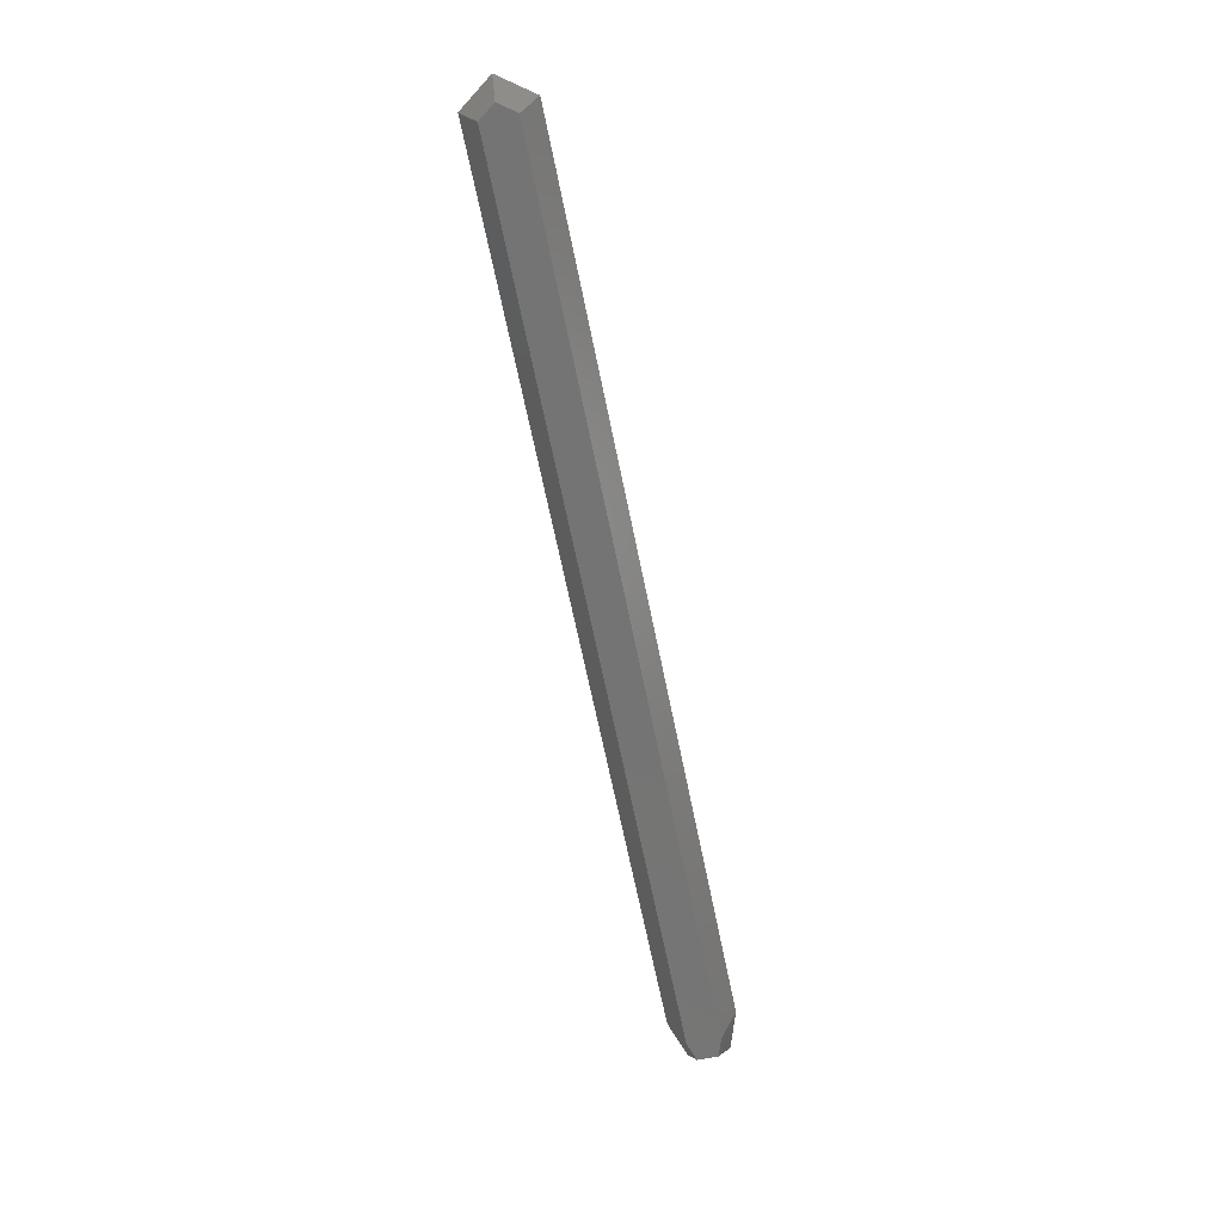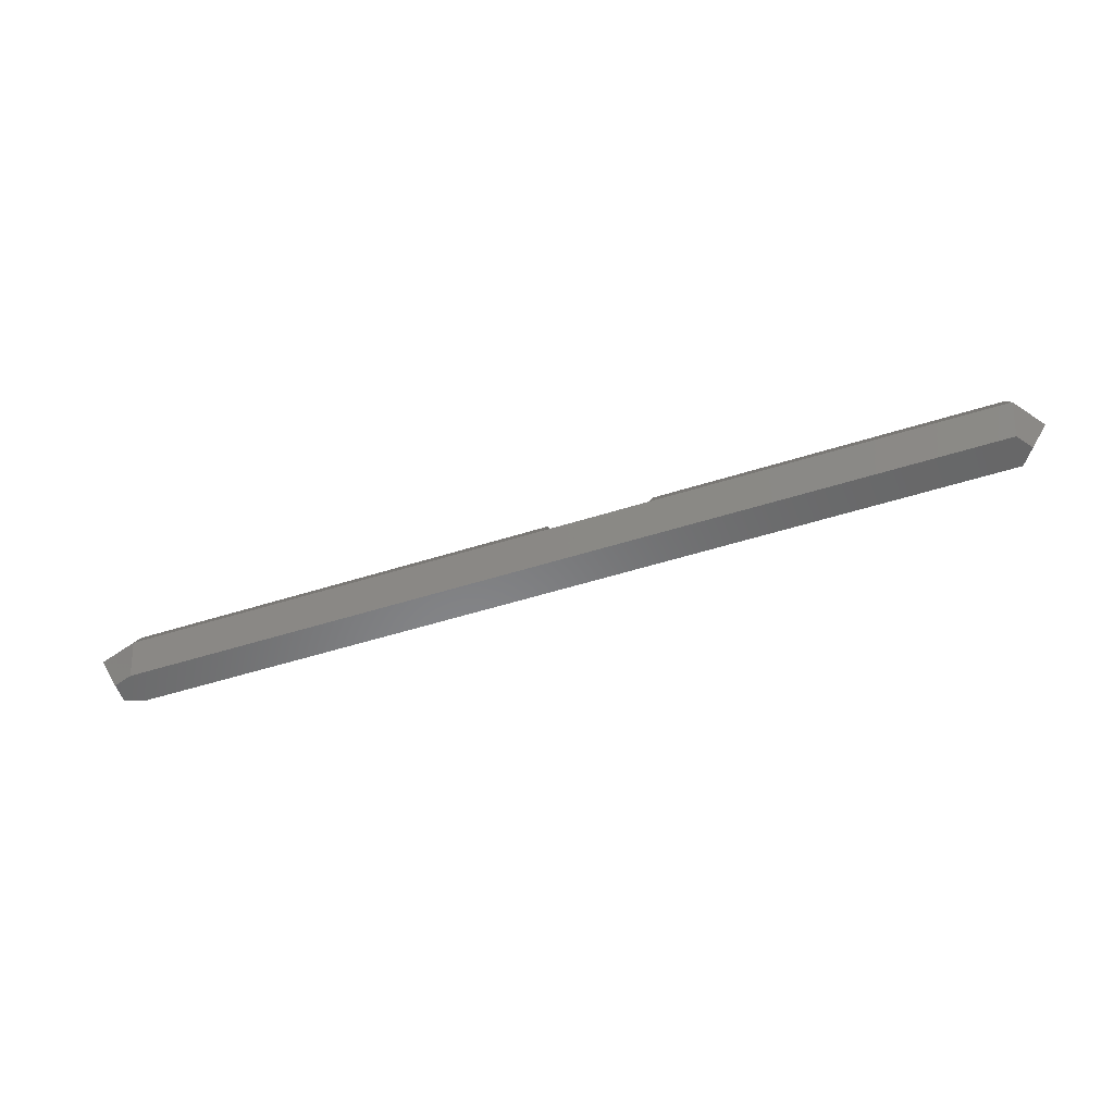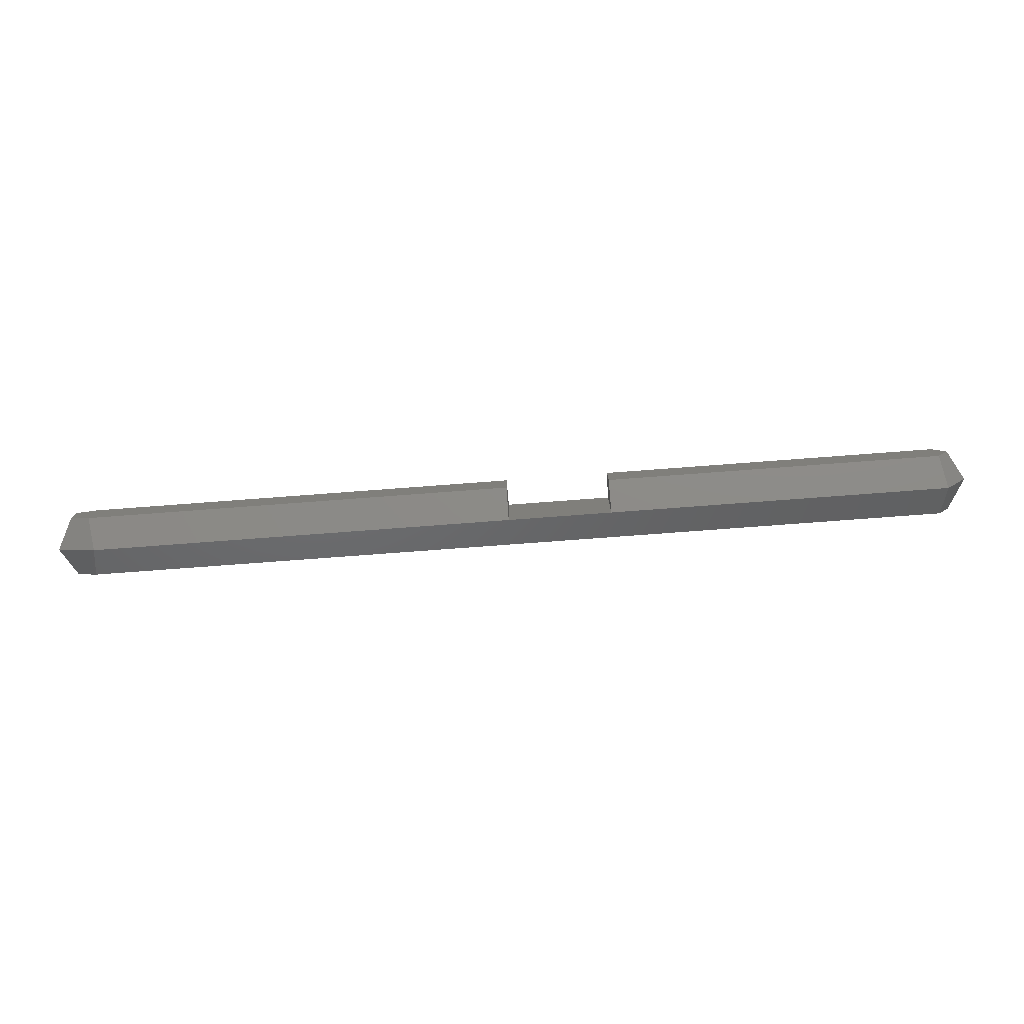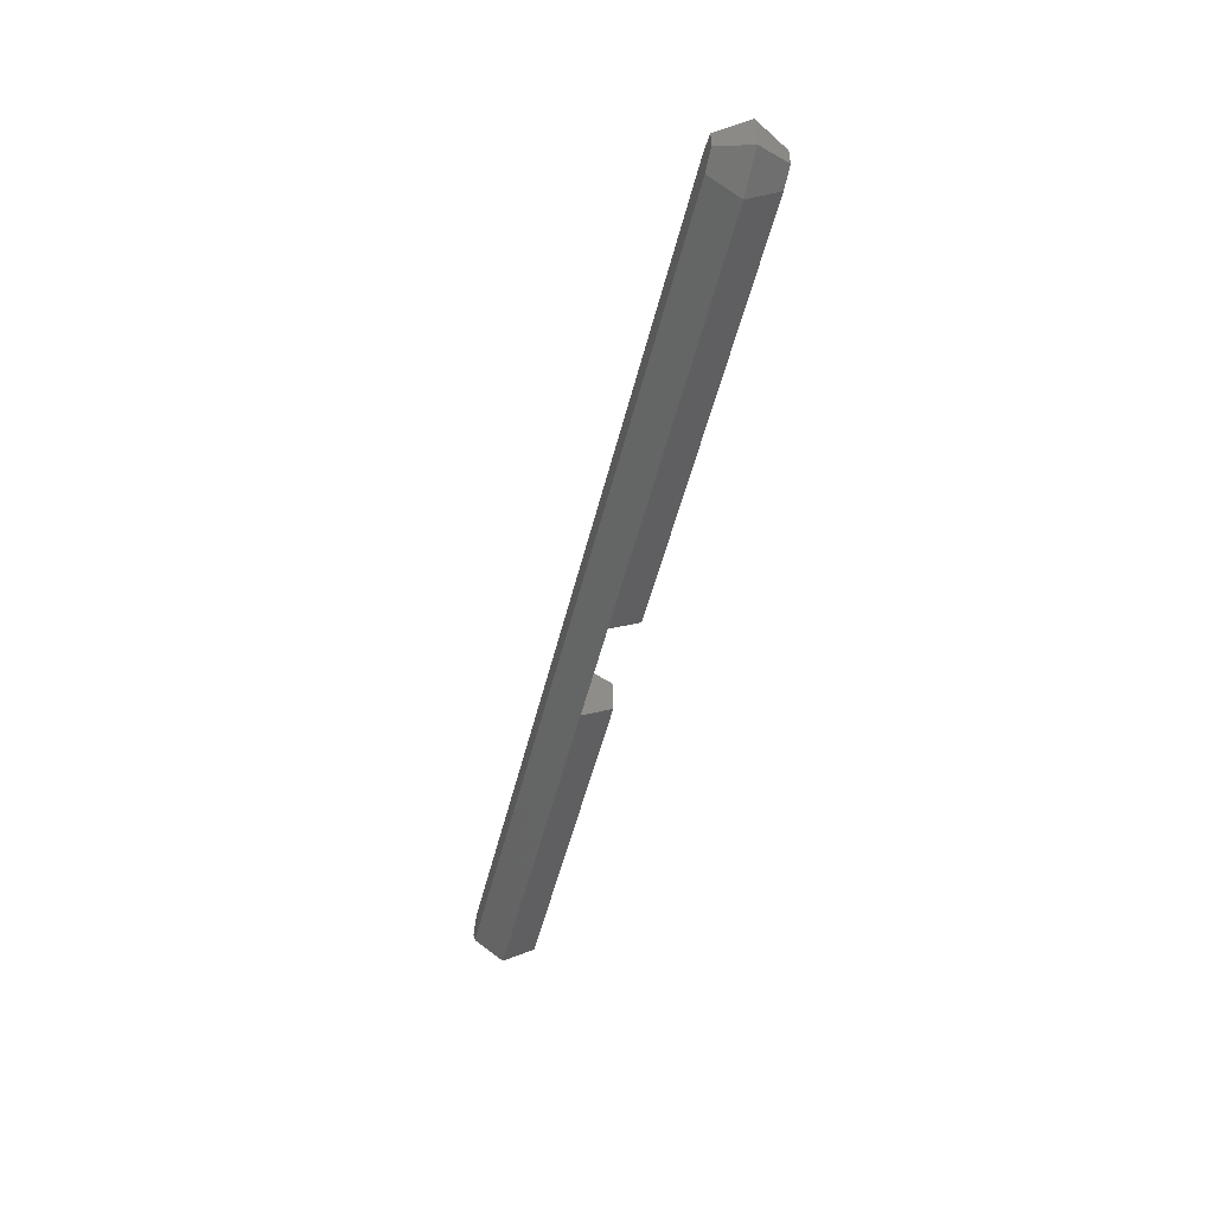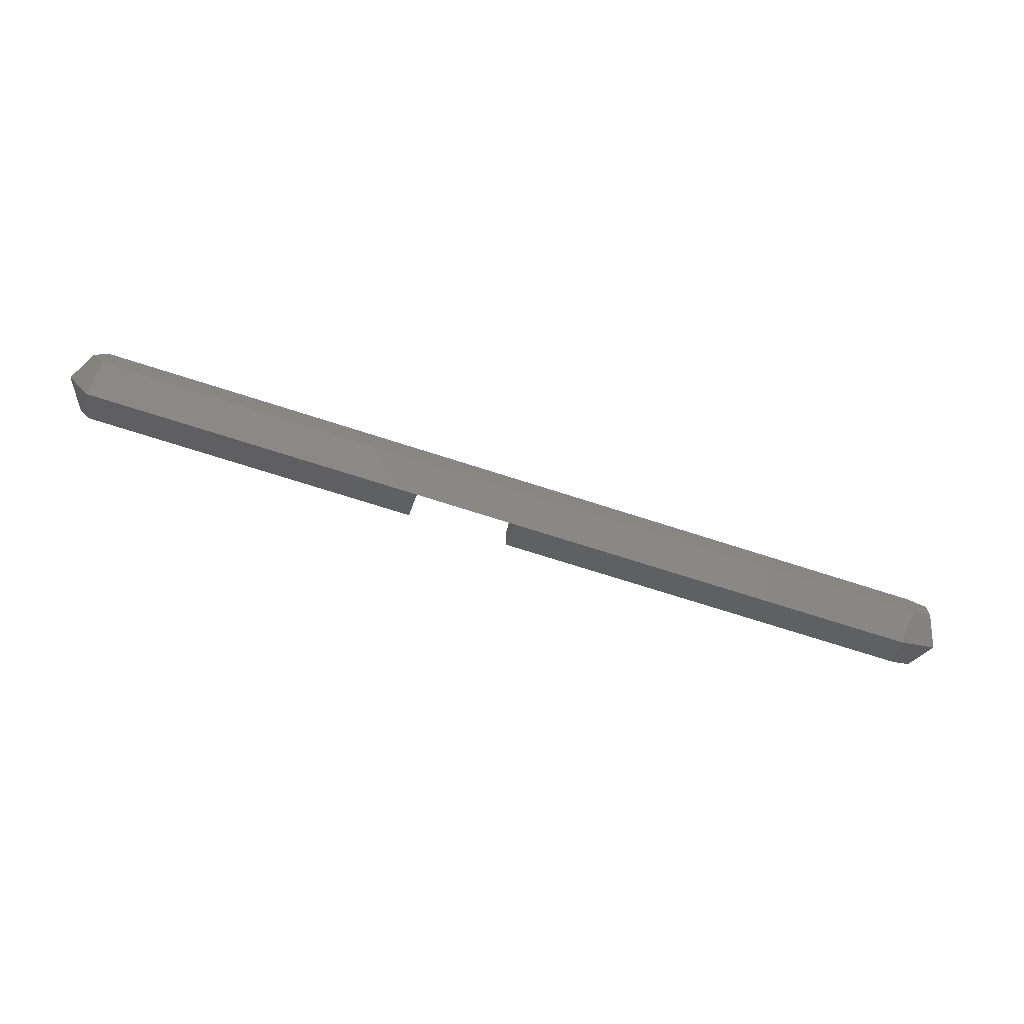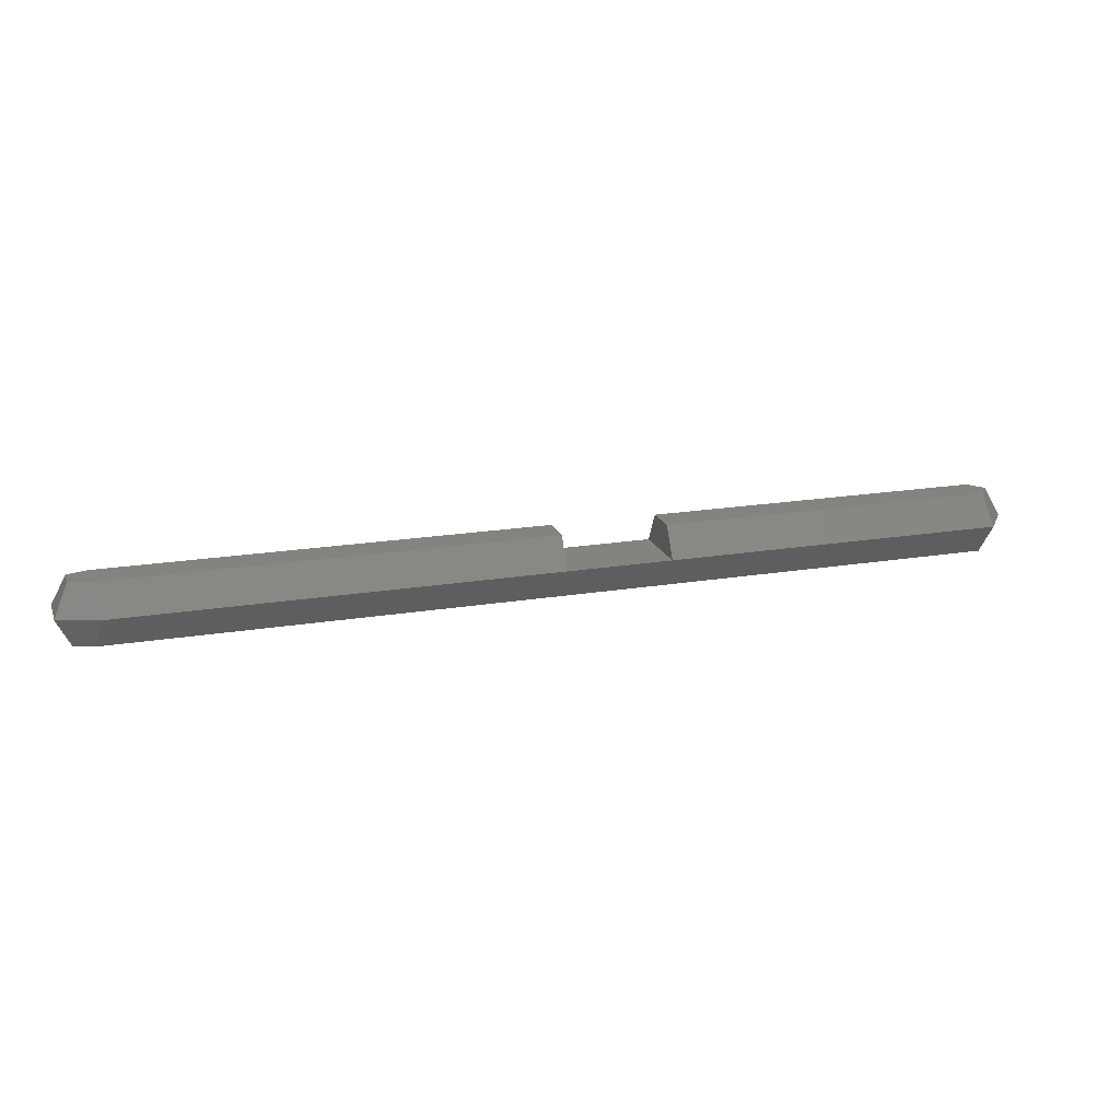
<metadata>
{"format":"stl","ext":"stl","renderer":"f3d","projection":"perspective","resolution":1024,"background":"white","views":[{"elev":-66.6,"azim":101.5,"up":"+Z"},{"elev":-54.5,"azim":18.4,"up":"+Z"},{"elev":-76.2,"azim":4.3,"up":"+Y"},{"elev":-50.1,"azim":-103.5,"up":"+Y"},{"elev":-69.1,"azim":161.9,"up":"+Y"},{"elev":19.1,"azim":-17.5,"up":"+Z"}]}
</metadata>
<code>
# stl→obj: 29 verts, 54 faces
v 13.5 0 0
v 12.81 -0.9511 0
v 13 0 -0.866
v 13 0 0.866
v -13.31 0.5878 0
v -12.9 -0.2939 0.866
v -12.9 0.2939 0.866
v -13.31 -0.5878 0
v 12.81 0.9511 0
v 12.65 0.4755 -0.866
v 3 0.9511 0
v 0 0.9511 0
v -12.35 0.4755 -0.866
v -12.19 0.9511 0
v -12.19 -0.9511 0
v -12.35 -0.4755 -0.866
v -12.35 0.4755 0.866
v -12.9 -0.2939 -0.866
v -12.9 0.2939 -0.866
v 12.65 -0.4755 -0.866
v 12.65 0.4755 0.866
v 12.65 -0.4755 0.866
v 0 -0.4755 0.866
v -12.35 -0.4755 0.866
v 0 -0.9511 0
v 3 -0.9511 0
v 3 -0.4755 0.866
v 0 0.4755 0.866
v 3 0.4755 0.866
f 1 2 3
f 4 2 1
f 5 6 7
f 6 5 8
f 3 9 1
f 10 11 9
f 11 10 12
f 13 12 10
f 12 13 14
f 15 8 16
f 1 9 4
f 17 5 7
f 18 5 19
f 5 18 8
f 19 5 13
f 2 20 3
f 9 21 4
f 4 22 2
f 15 23 24
f 23 15 25
f 26 22 27
f 22 26 2
f 16 8 18
f 13 5 14
f 3 10 9
f 24 8 15
f 16 25 15
f 20 25 16
f 25 20 26
f 26 20 2
f 14 5 17
f 20 10 3
f 16 10 20
f 16 13 10
f 18 13 16
f 13 18 19
f 6 8 24
f 14 28 12
f 28 14 17
f 11 21 9
f 21 11 29
f 17 23 28
f 17 24 23
f 7 24 17
f 24 7 6
f 21 22 4
f 29 22 21
f 22 29 27
f 11 27 29
f 27 11 26
f 12 26 11
f 26 12 25
f 23 12 28
f 12 23 25

</code>
